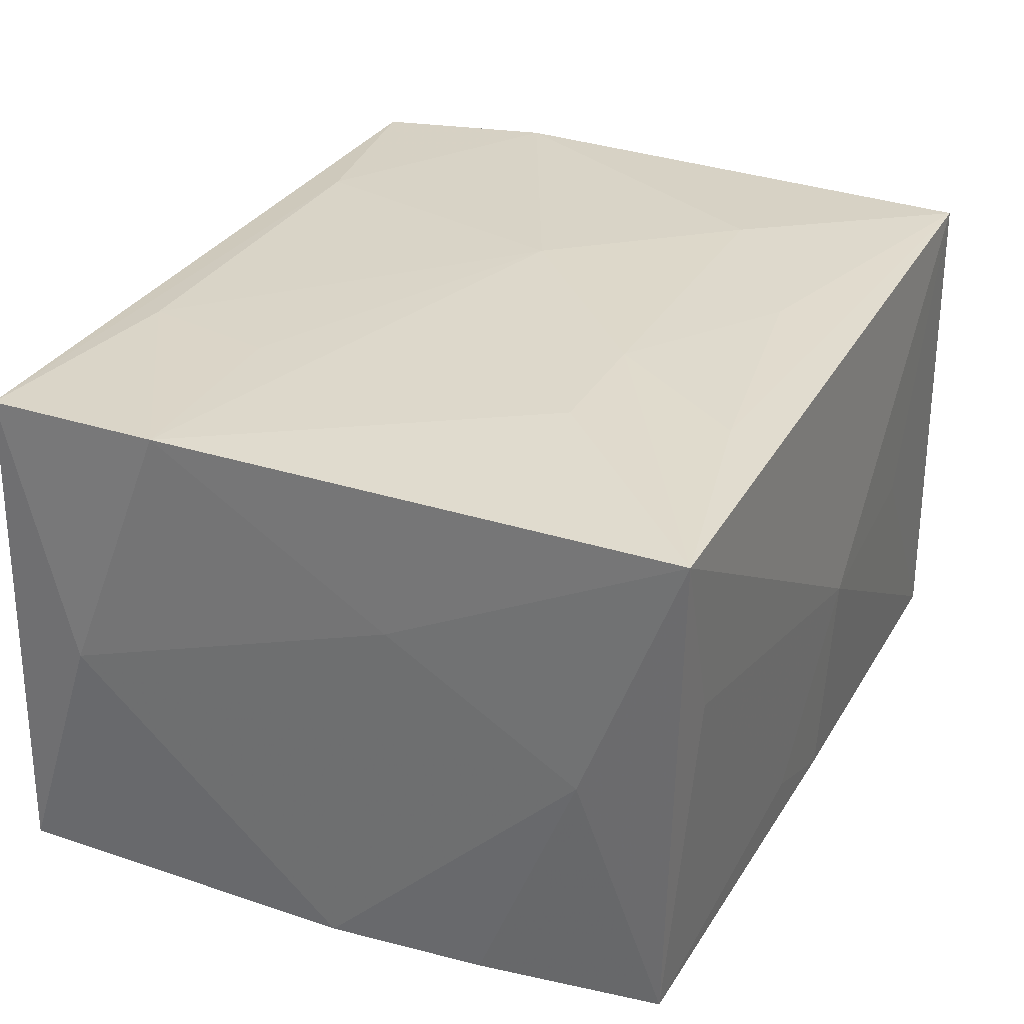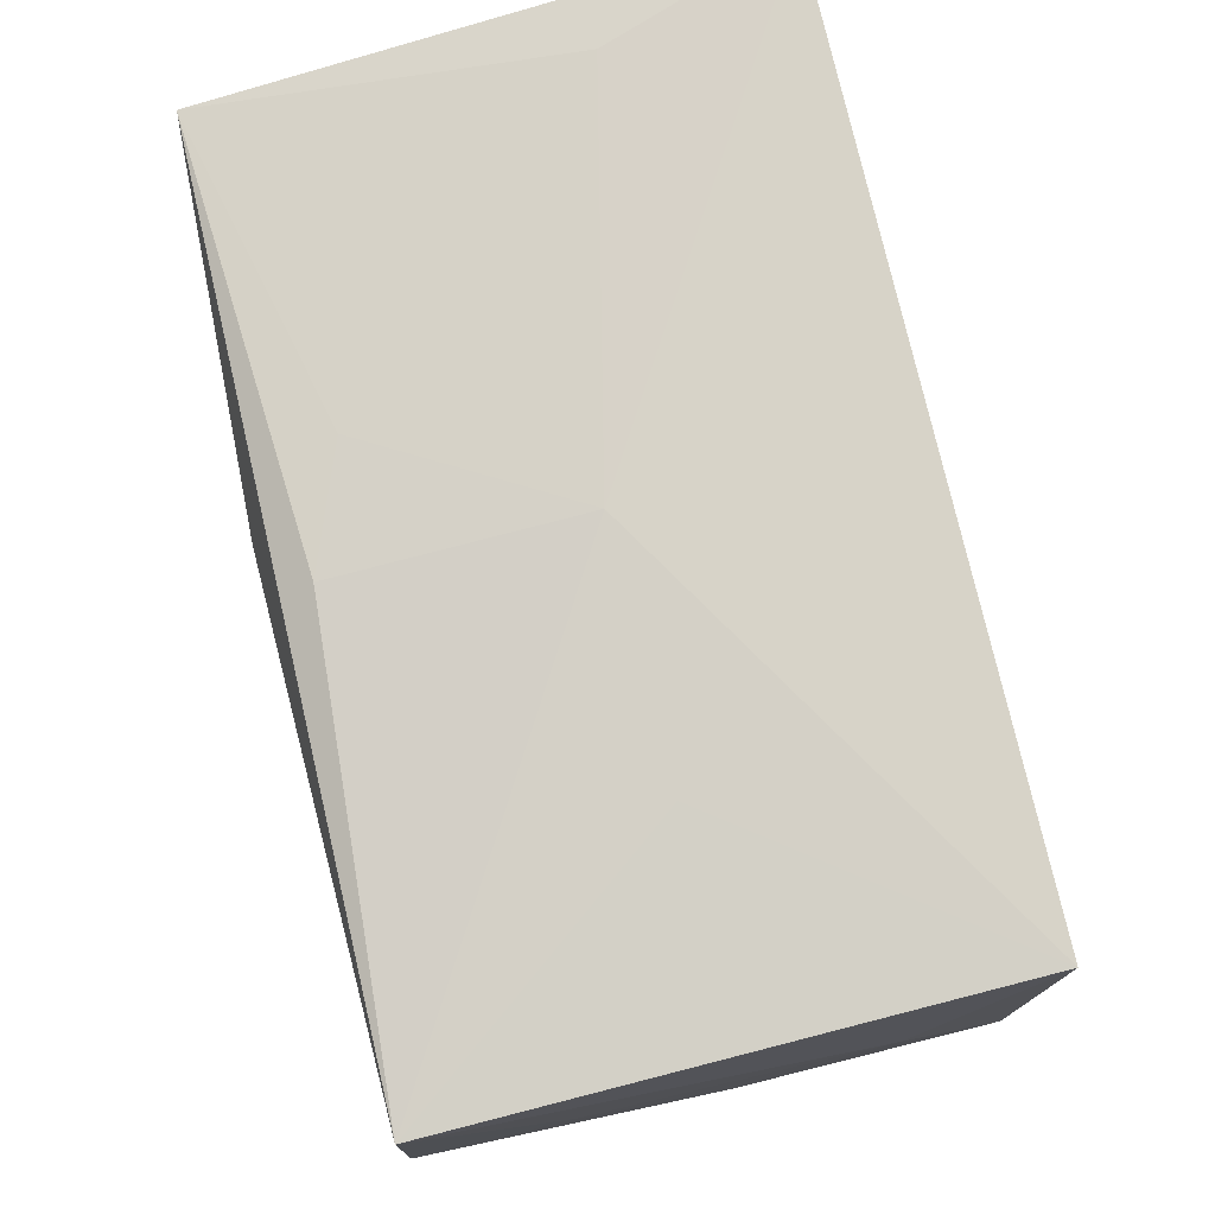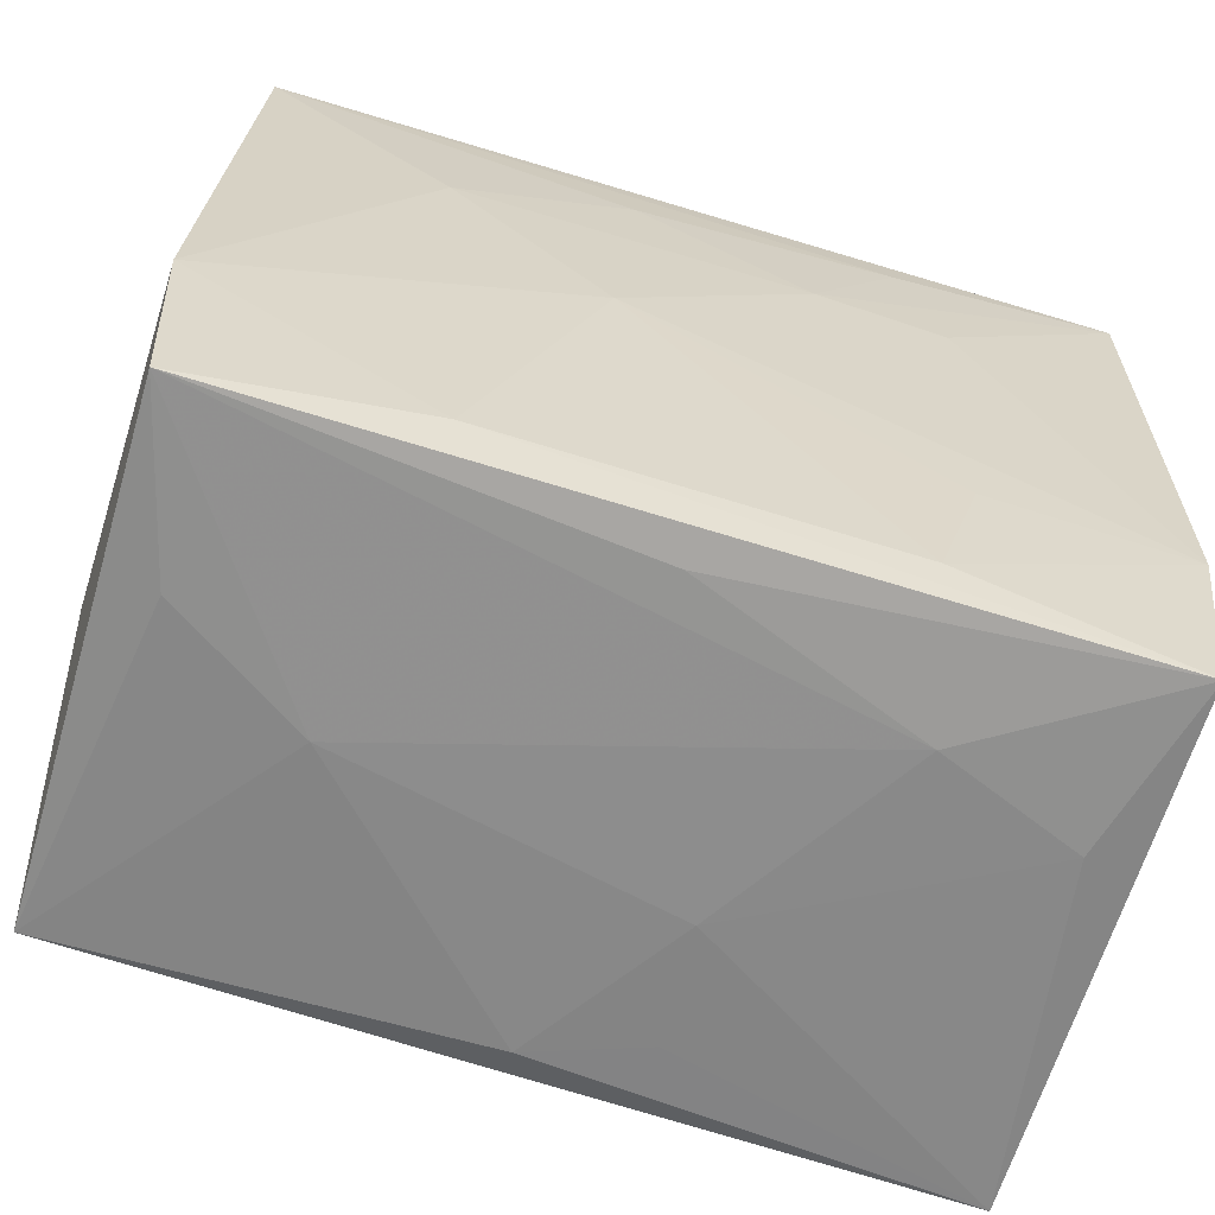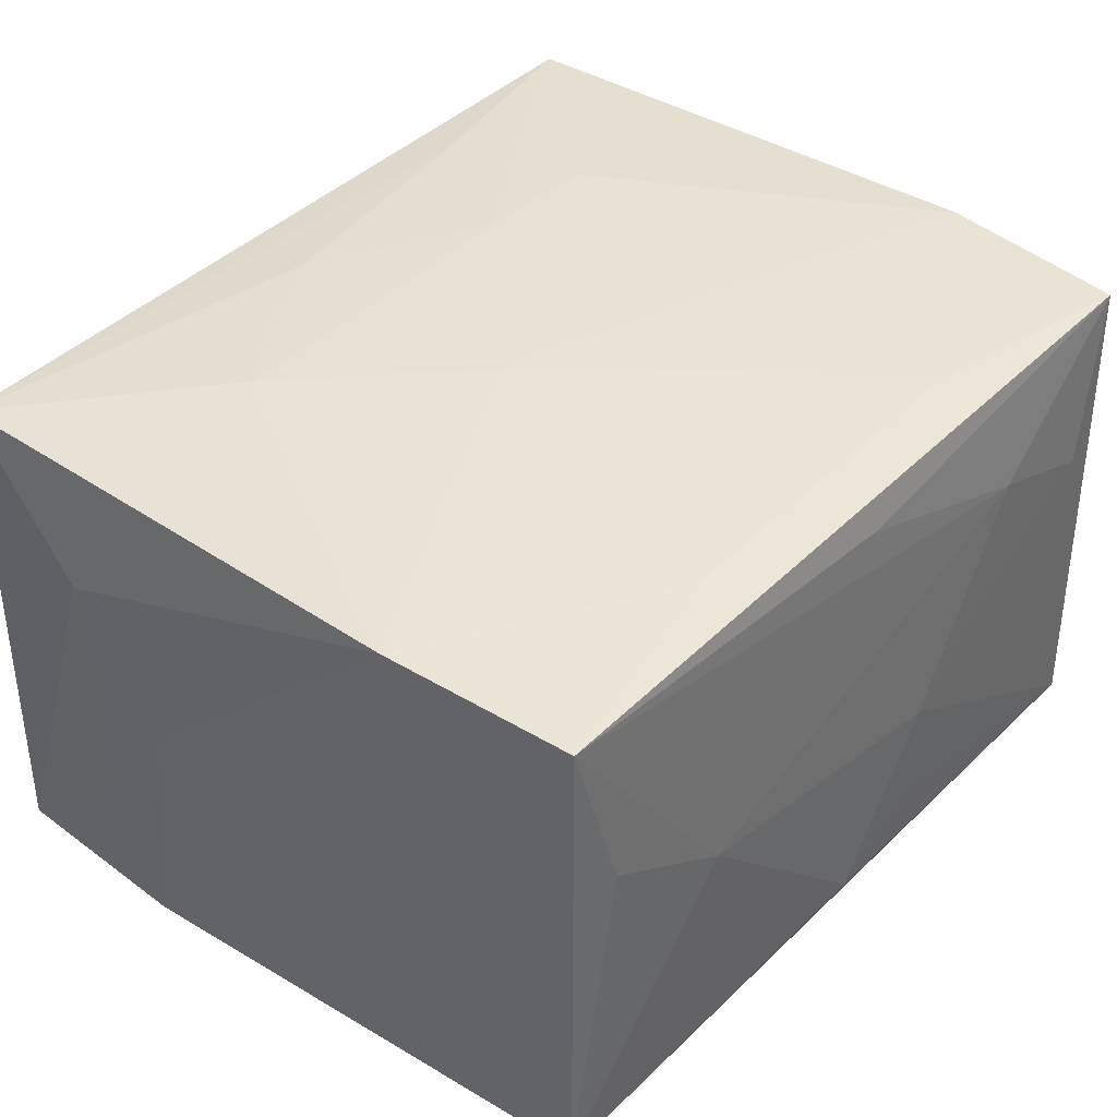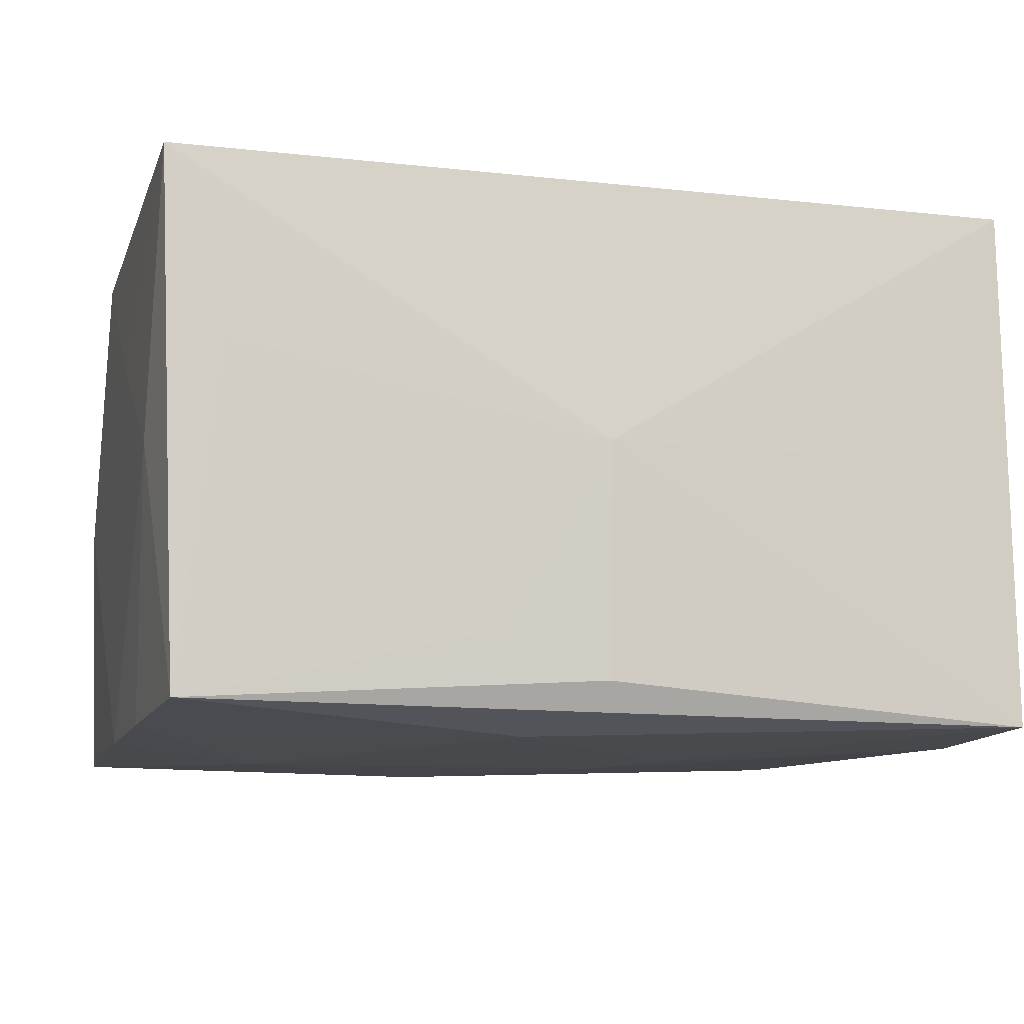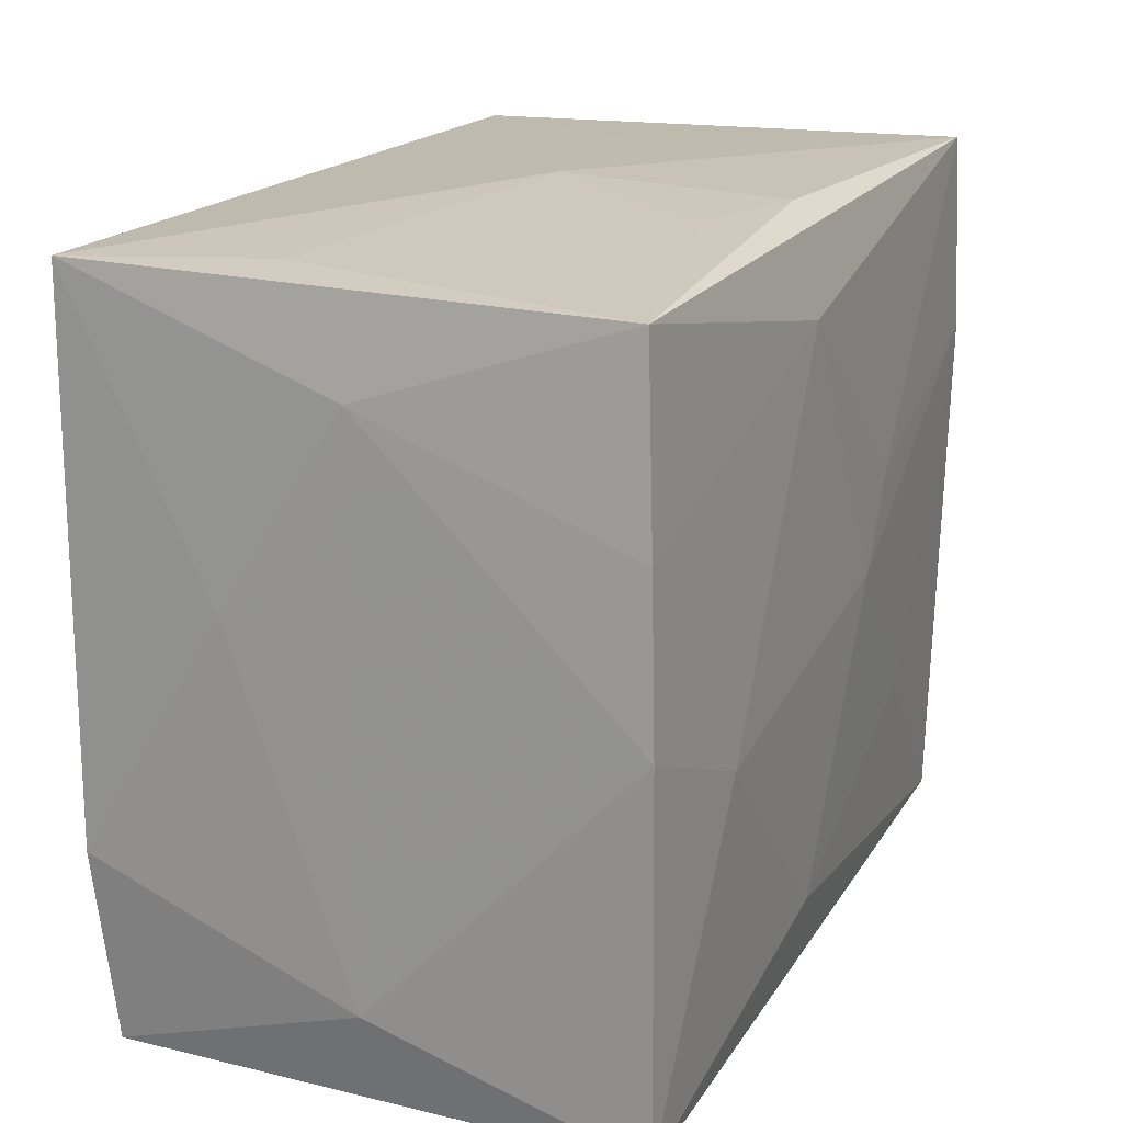
<metadata>
{"format":"obj","ext":"obj","renderer":"f3d","projection":"perspective","resolution":1024,"background":"white","views":[{"elev":30.5,"azim":113.4,"up":"+Z"},{"elev":79.8,"azim":-103.7,"up":"+Y"},{"elev":-63.0,"azim":-17.1,"up":"+Y"},{"elev":39.9,"azim":-52.1,"up":"+Z"},{"elev":-10.8,"azim":164.2,"up":"+Z"},{"elev":17.2,"azim":113.6,"up":"+Y"}]}
</metadata>
<code>
v -0.01787 0.03026 -7.008e-05
v 0.009508 0.02928 -0.01502
v -0.03373 0.03003 -0.02124
v 0.0005815 0.0297 -0.01854
v 0.008889 0.01366 0.02251
v 0.01938 0.01326 0.02228
v -0.03502 0.01856 0.01062
v 0.01636 0.0251 0.02174
v -0.01932 -0.02947 -3.264e-05
v 0.03046 0.02863 0.006677
v 0.03526 0.005026 0.009594
v -0.006581 6.525e-05 0.02276
v 0.03452 -0.0009976 -0.02159
v -0.03444 -0.02796 0.02077
v -0.0341 -0.02765 -0.02054
v 0.03289 -0.02975 0.02072
v 0.02915 -0.03053 0.006754
v 0.03343 0.02714 -0.02049
v -0.006665 3.866e-05 -0.02292
v 0.03421 0.01203 -0.0212
v 0.02196 -0.005841 -0.02266
v -0.0348 0.01841 -0.01061
v -0.01632 -0.02493 0.02151
v -0.01885 0.0142 0.02231
v -0.0008435 -0.02939 0.01804
v 0.01832 -0.01415 0.02186
v -0.03326 0.0297 0.02091
v 0.004405 -0.02275 -0.02232
v -0.03476 0.0141 -0.02162
v -0.03044 -0.0286 0.006757
v -0.004642 0.02234 0.02197
v 0.008086 -0.03023 -0.01511
v -0.03527 -0.02062 -1.012e-05
v 0.01483 -0.02567 0.02142
v -0.03537 0.01086 -2.834e-05
v -0.03537 -0.01256 0.02159
v 0.005519 0.02217 -0.02227
v 0.007441 -0.03053 -0.00524
v -0.01916 -0.01314 -0.02188
v 0.01764 -0.03053 0.01135
v 0.03482 -0.02295 -0.0001304
v 0.03518 0.0205 -0.0001565
v 0.0006372 0.03065 -0.0001024
v 0.03472 -0.01441 0.0216
v 0.03346 -0.03035 -0.02138
v -0.0009218 -0.02999 -0.01853
v 0.03526 0.02859 0.02124
v -0.01137 0.006968 -0.02267
f 43 27 47
f 7 27 3
f 43 3 1
f 1 27 43
f 3 27 1
f 27 7 36
f 36 7 35
f 22 29 35
f 3 29 22
f 35 7 22
f 22 7 3
f 20 13 21
f 19 29 48
f 48 29 3
f 4 3 43
f 4 18 3
f 43 47 10
f 47 18 10
f 20 18 42
f 42 18 47
f 42 13 20
f 47 11 42
f 42 11 41
f 41 13 42
f 24 31 27
f 24 36 12
f 27 36 24
f 5 24 12
f 31 24 5
f 8 47 27
f 27 31 8
f 8 5 47
f 31 5 8
f 15 14 33
f 14 36 33
f 33 29 15
f 33 36 35
f 35 29 33
f 19 21 28
f 45 21 13
f 45 28 21
f 45 13 41
f 15 28 45
f 41 16 45
f 45 16 17
f 3 18 37
f 37 48 3
f 37 18 20
f 20 21 37
f 19 48 37
f 37 21 19
f 2 4 43
f 18 4 2
f 43 10 2
f 2 10 18
f 30 14 15
f 15 9 30
f 30 9 14
f 14 9 40
f 17 16 40
f 46 9 15
f 15 45 46
f 46 45 32
f 41 11 44
f 44 16 41
f 44 11 47
f 14 16 23
f 12 36 23
f 23 36 14
f 19 28 39
f 39 28 15
f 39 29 19
f 15 29 39
f 25 16 14
f 14 40 25
f 25 40 16
f 38 46 32
f 38 40 9
f 9 46 38
f 32 45 38
f 38 45 17
f 17 40 38
f 47 5 6
f 6 44 47
f 6 5 12
f 12 44 6
f 12 23 34
f 16 44 34
f 34 23 16
f 26 44 12
f 12 34 26
f 26 34 44

</code>
